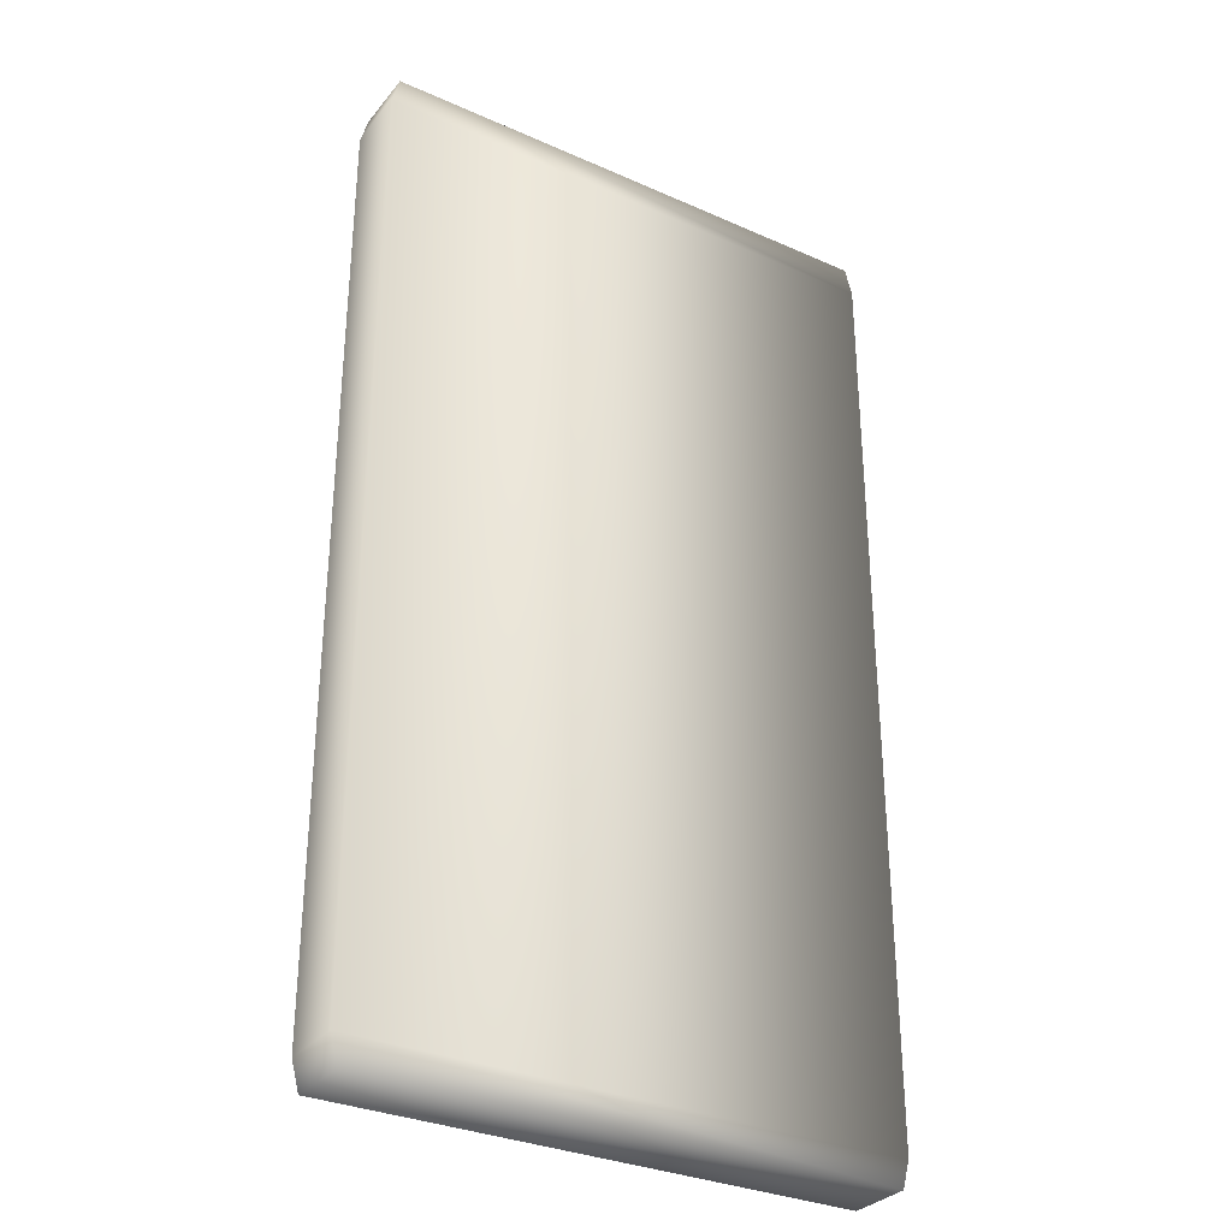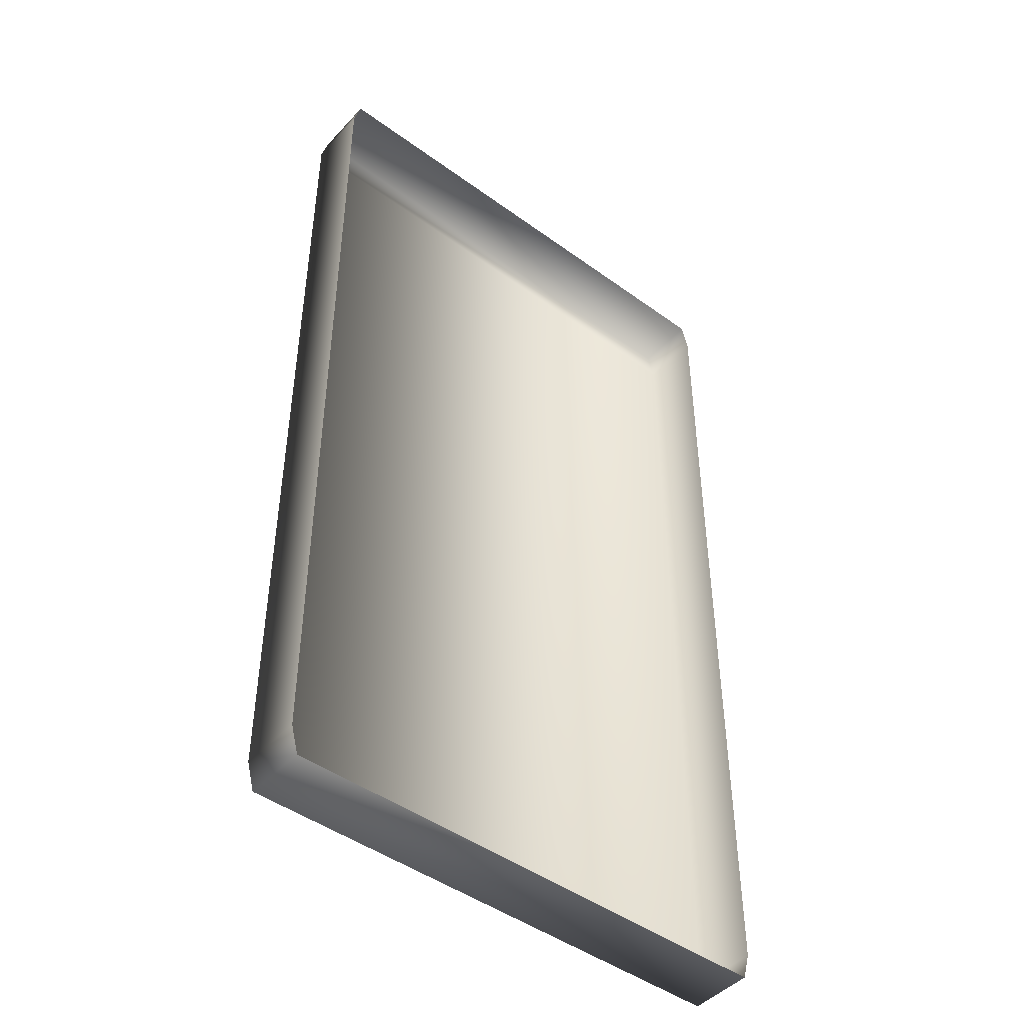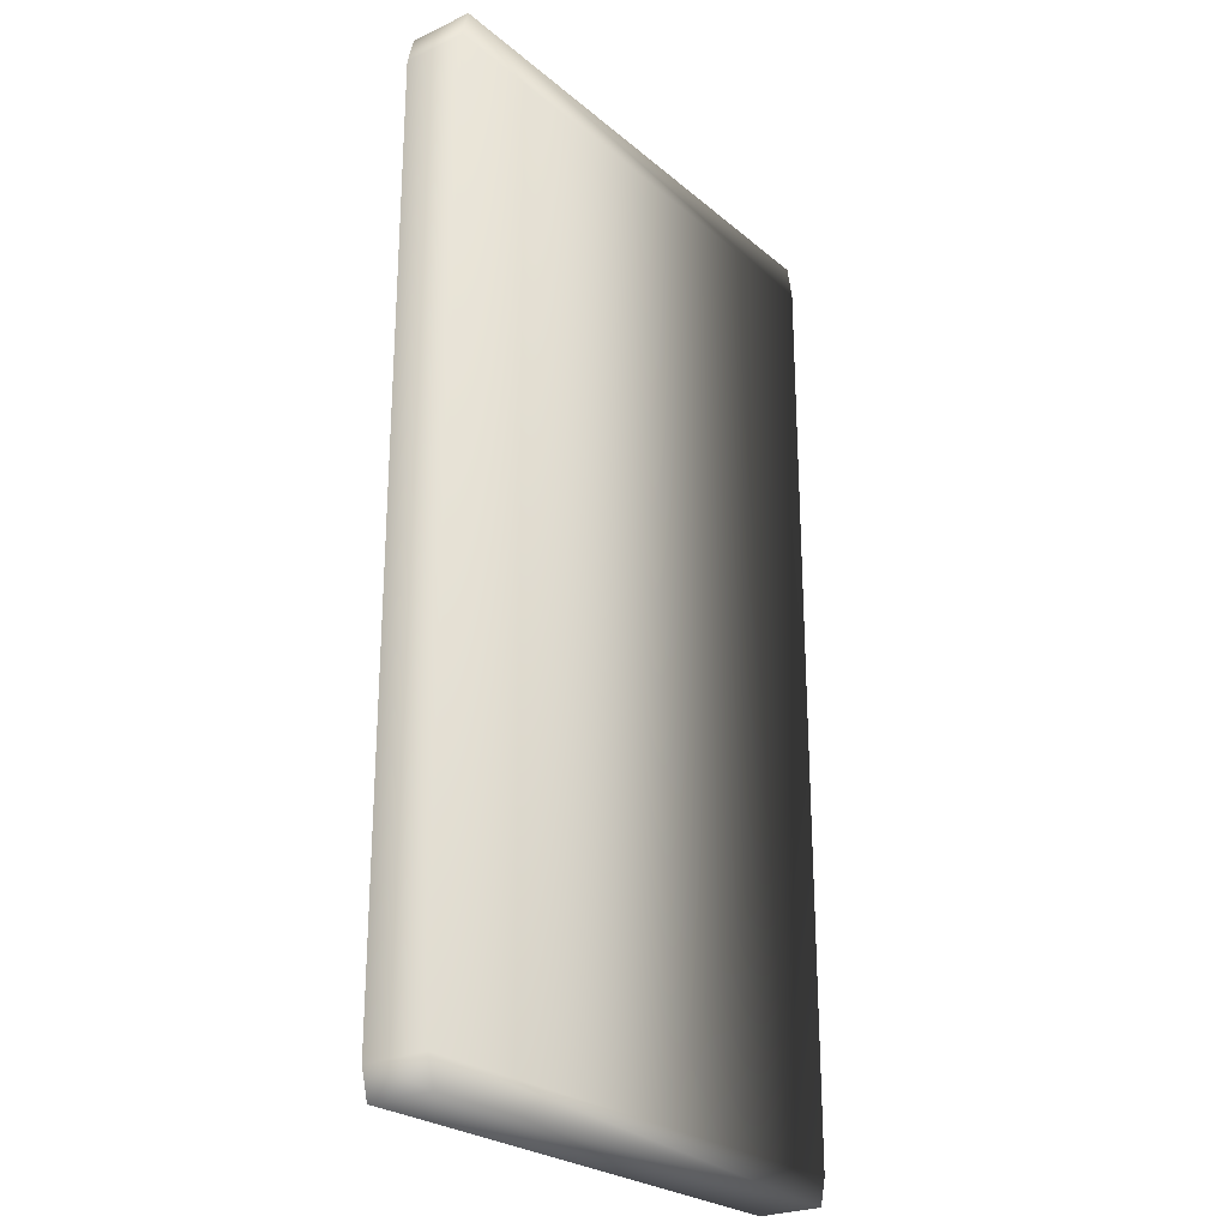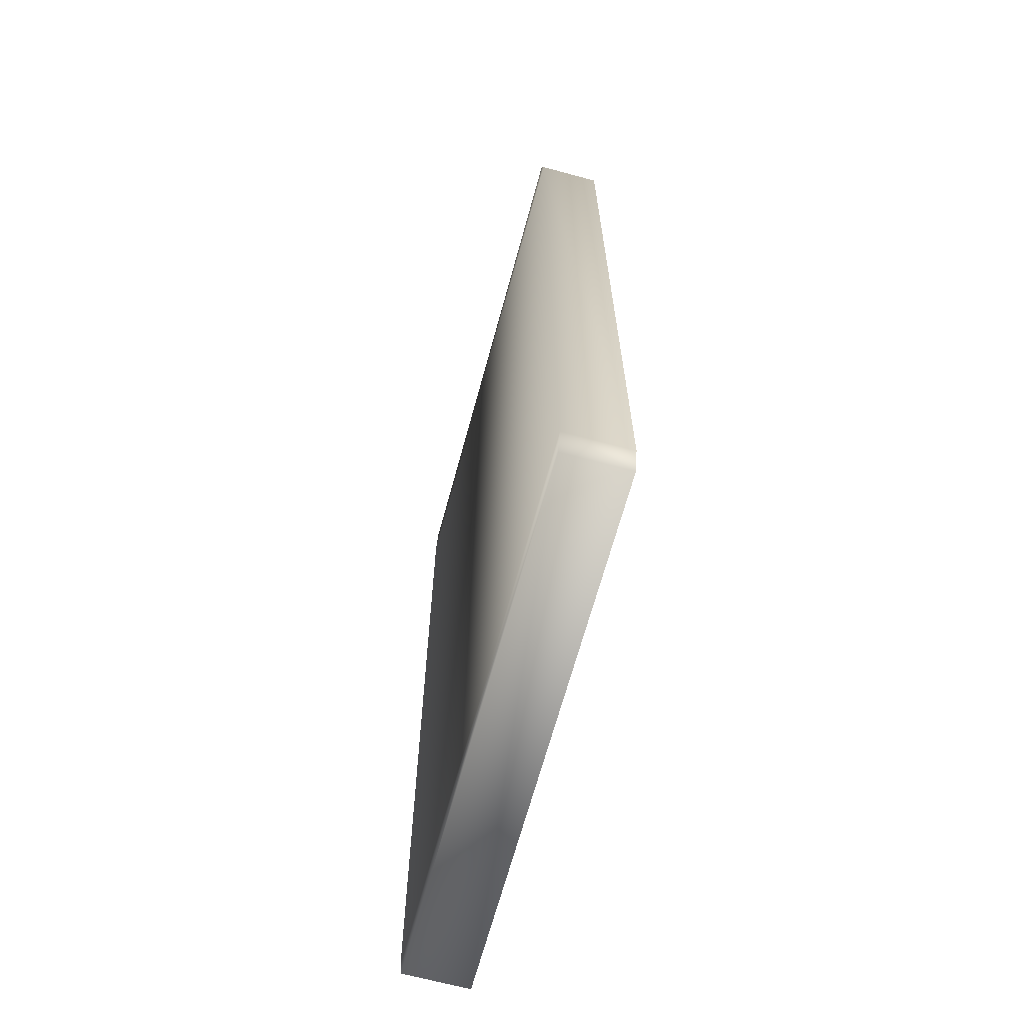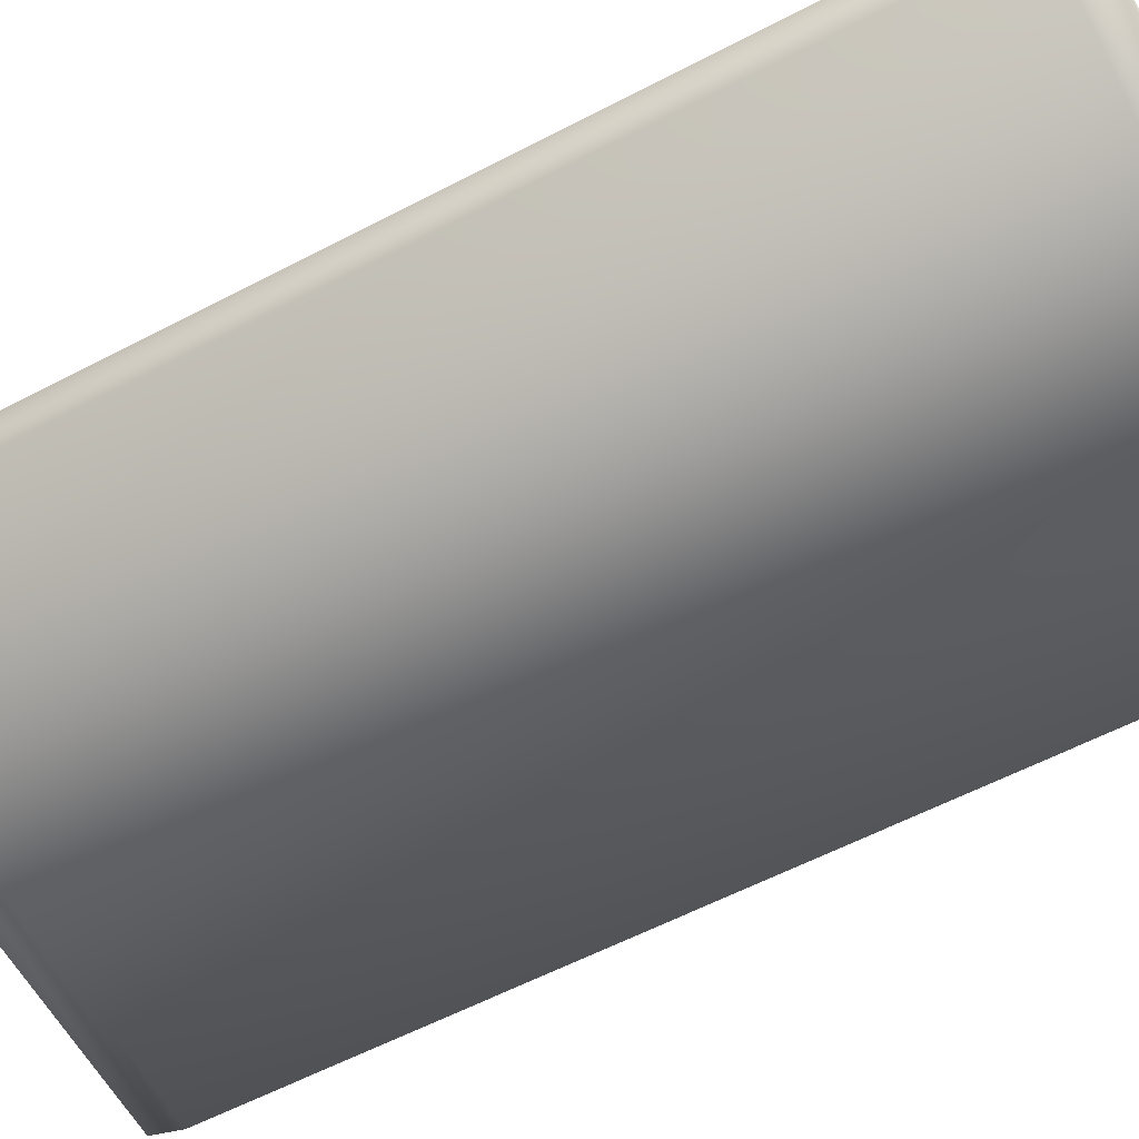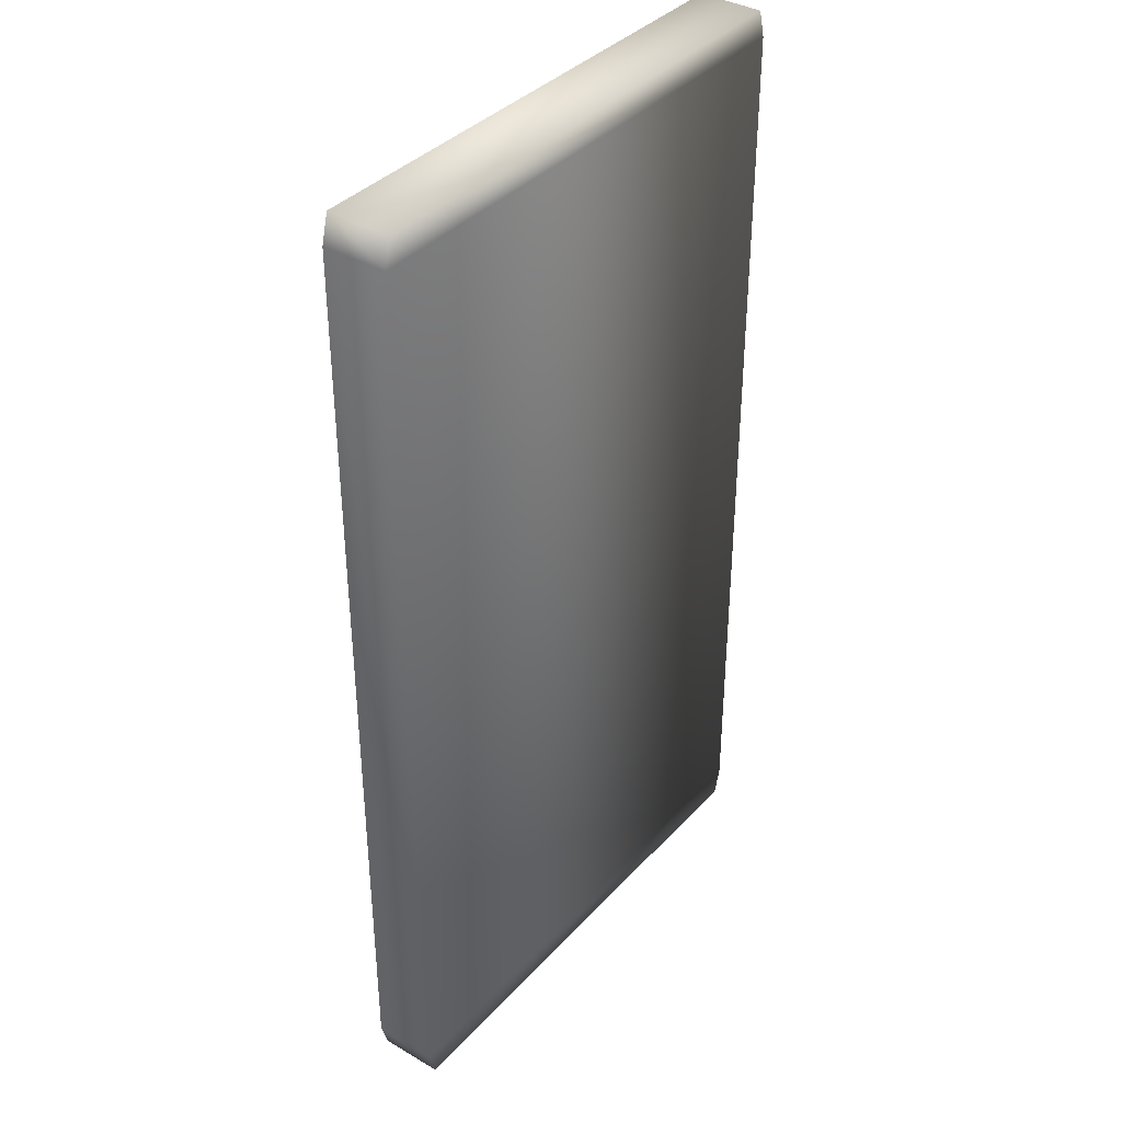
<metadata>
{"format":"obj","ext":"obj","renderer":"f3d","projection":"perspective","resolution":1024,"background":"white","views":[{"elev":-31.6,"azim":-32.1,"up":"+Z"},{"elev":-46.0,"azim":140.2,"up":"+Z"},{"elev":-25.2,"azim":-53.0,"up":"+Z"},{"elev":-67.0,"azim":74.8,"up":"+Z"},{"elev":-59.6,"azim":-61.8,"up":"+Y"},{"elev":37.6,"azim":-53.1,"up":"+Z"}]}
</metadata>
<code>
g elevCallBtnPanel
v -0.03798 -0.004597 -0.06536
v 0.03798 -0.004597 -0.06536
v 0.03691 -0.004597 -0.06935
v -0.03691 -0.004597 -0.06935
v -0.03798 -0.004597 0.06536
v -0.03798 0.004597 0.06536
v -0.03798 0.004597 -0.06536
v -0.03691 -0.004597 -0.06935
v -0.03691 0.004597 -0.06935
v 0.03798 -0.004597 0.06536
v 0.03798 0.004597 -0.06536
v 0.03798 0.004597 0.06536
v 0.03691 0.004597 -0.06935
v 0.03691 -0.004597 -0.06935
v 0.03691 -0.004597 0.06935
v 0.03691 0.004597 0.06935
v -0.03691 -0.004597 0.06935
v 0.03691 -0.004597 0.06935
v -0.03691 0.004597 0.06935
v -0.03691 -0.004597 0.06935
v 0.03691 0.004597 0.06935
v 0.03691 -0.004597 0.06935
v -0.03691 -0.004597 0.06935
v -0.03691 0.004597 0.06935
v -0.03691 0.004597 -0.06935
v -0.03691 -0.004597 -0.06935
v 0.03691 -0.004597 -0.06935
v 0.03691 0.004597 -0.06935
g elevCallBtnPanel_0
f 3 2 1
f 4 3 1
f 1 2 5
f 1 5 6
f 7 1 6
f 8 1 7
f 9 8 7
f 2 10 5
f 10 2 11
f 12 10 11
f 11 2 13
f 2 14 13
f 15 10 12
f 16 15 12
f 5 10 17
f 10 18 17
f 19 6 5
f 20 19 5
f 23 22 21
f 24 23 21
f 27 26 25
f 28 27 25

</code>
